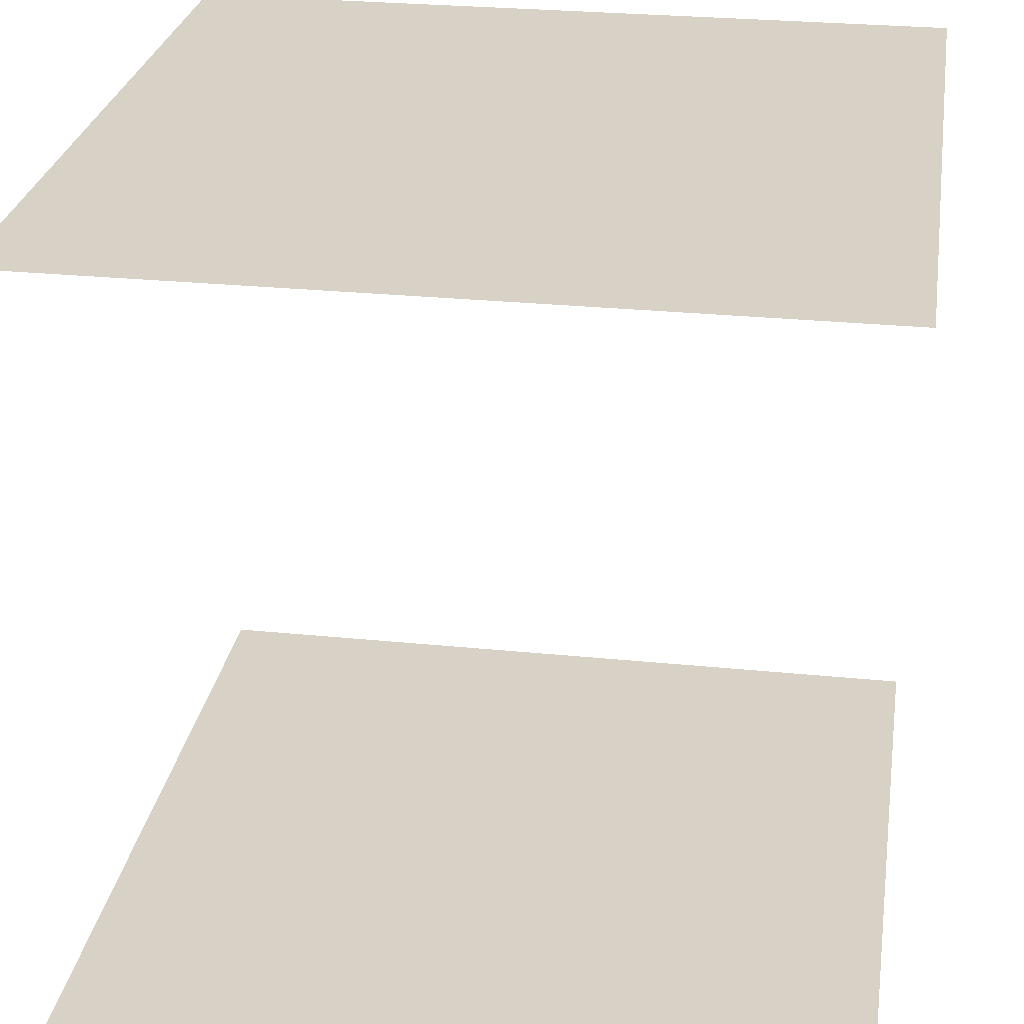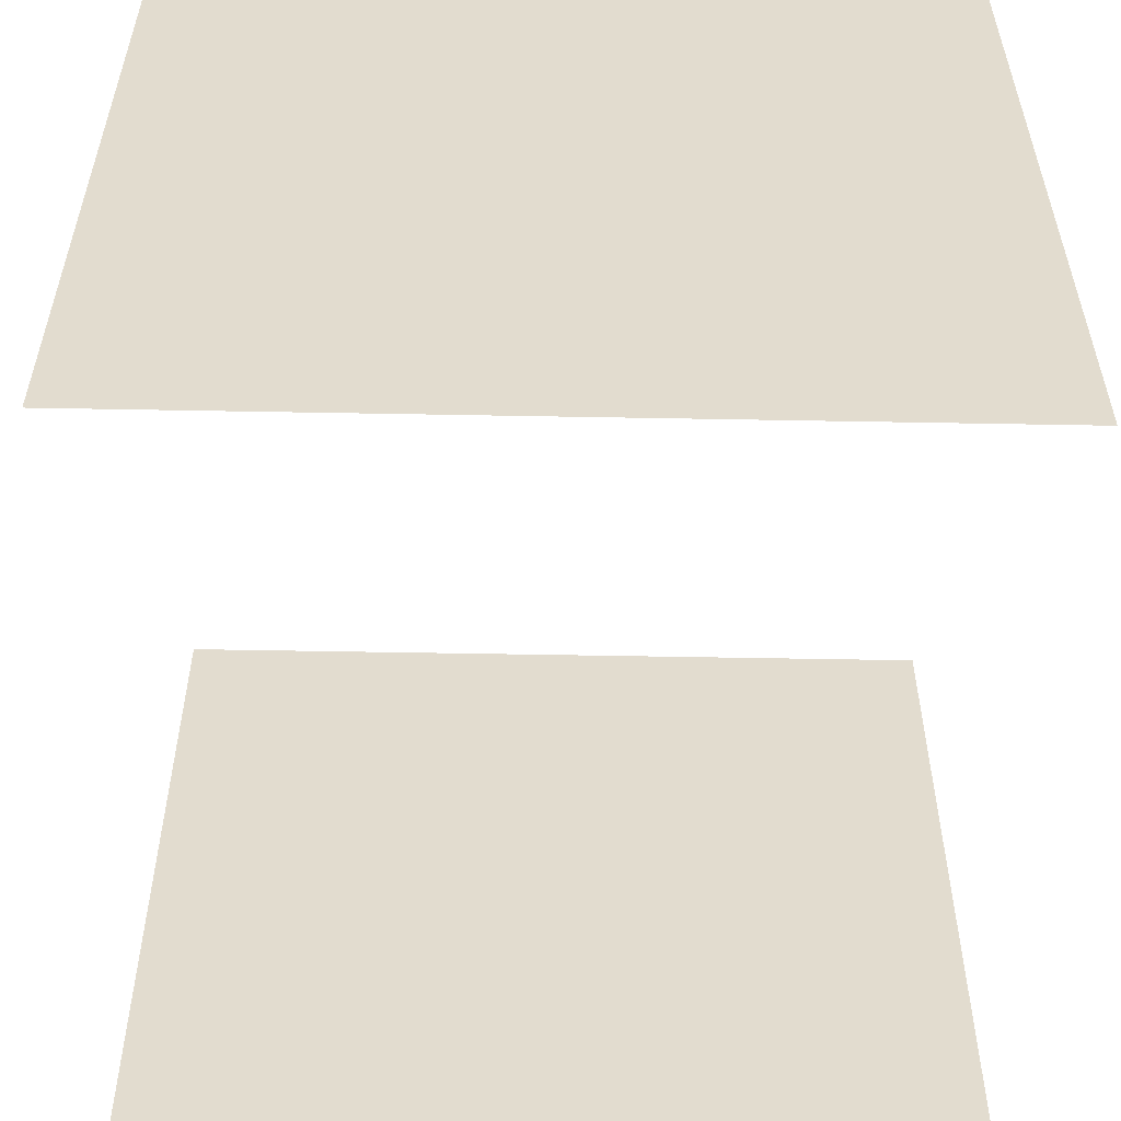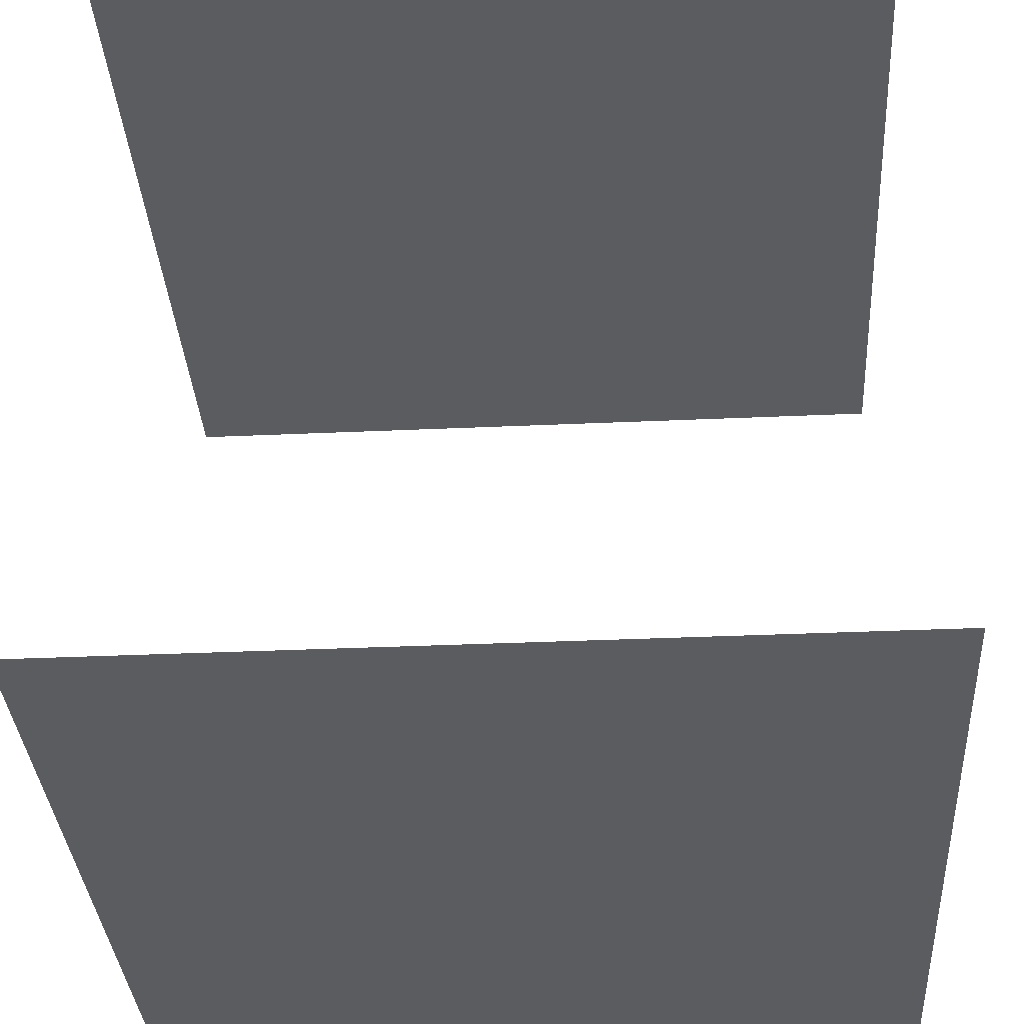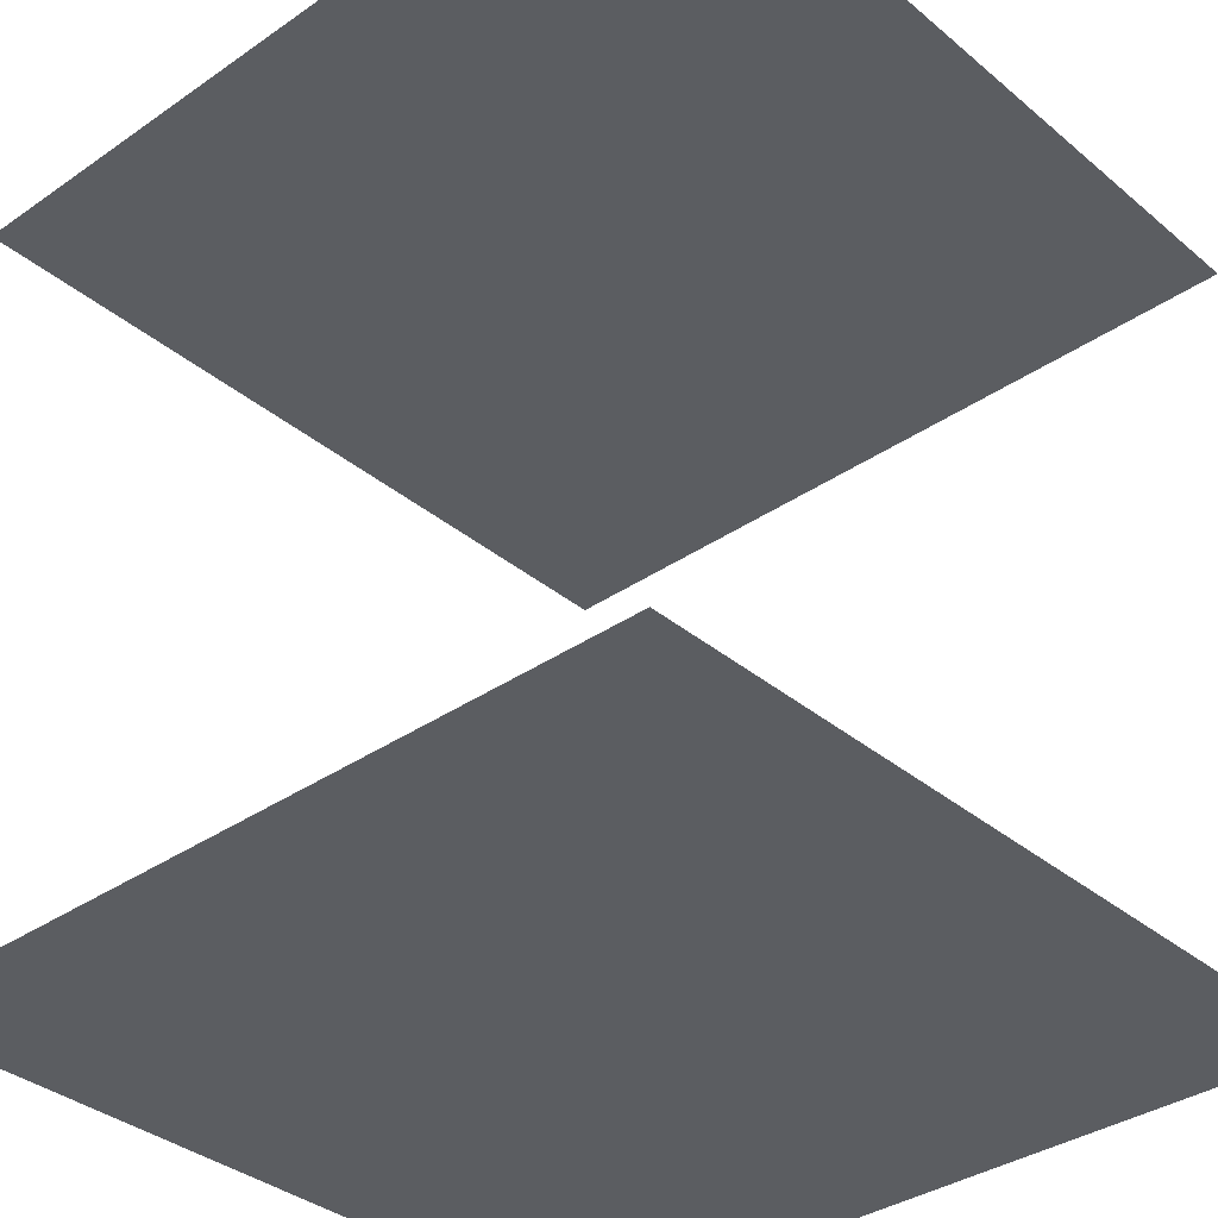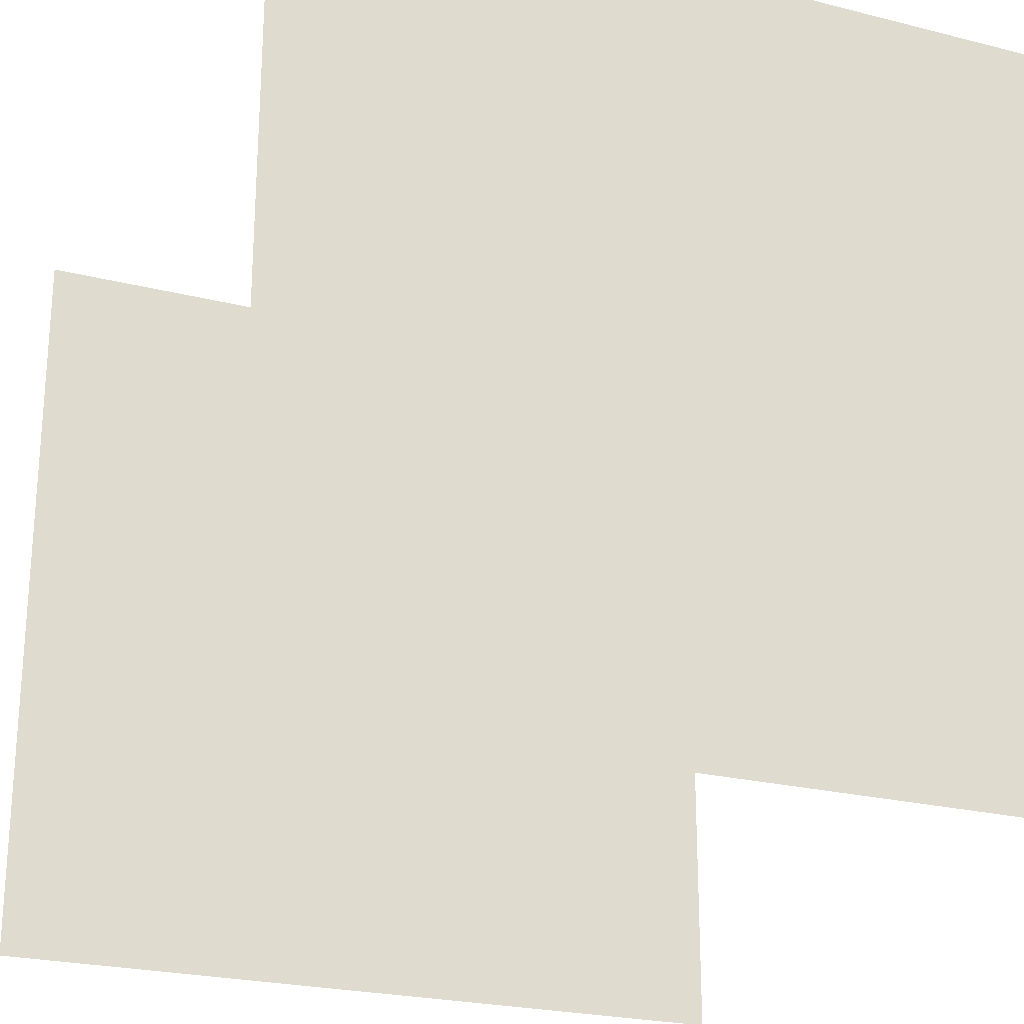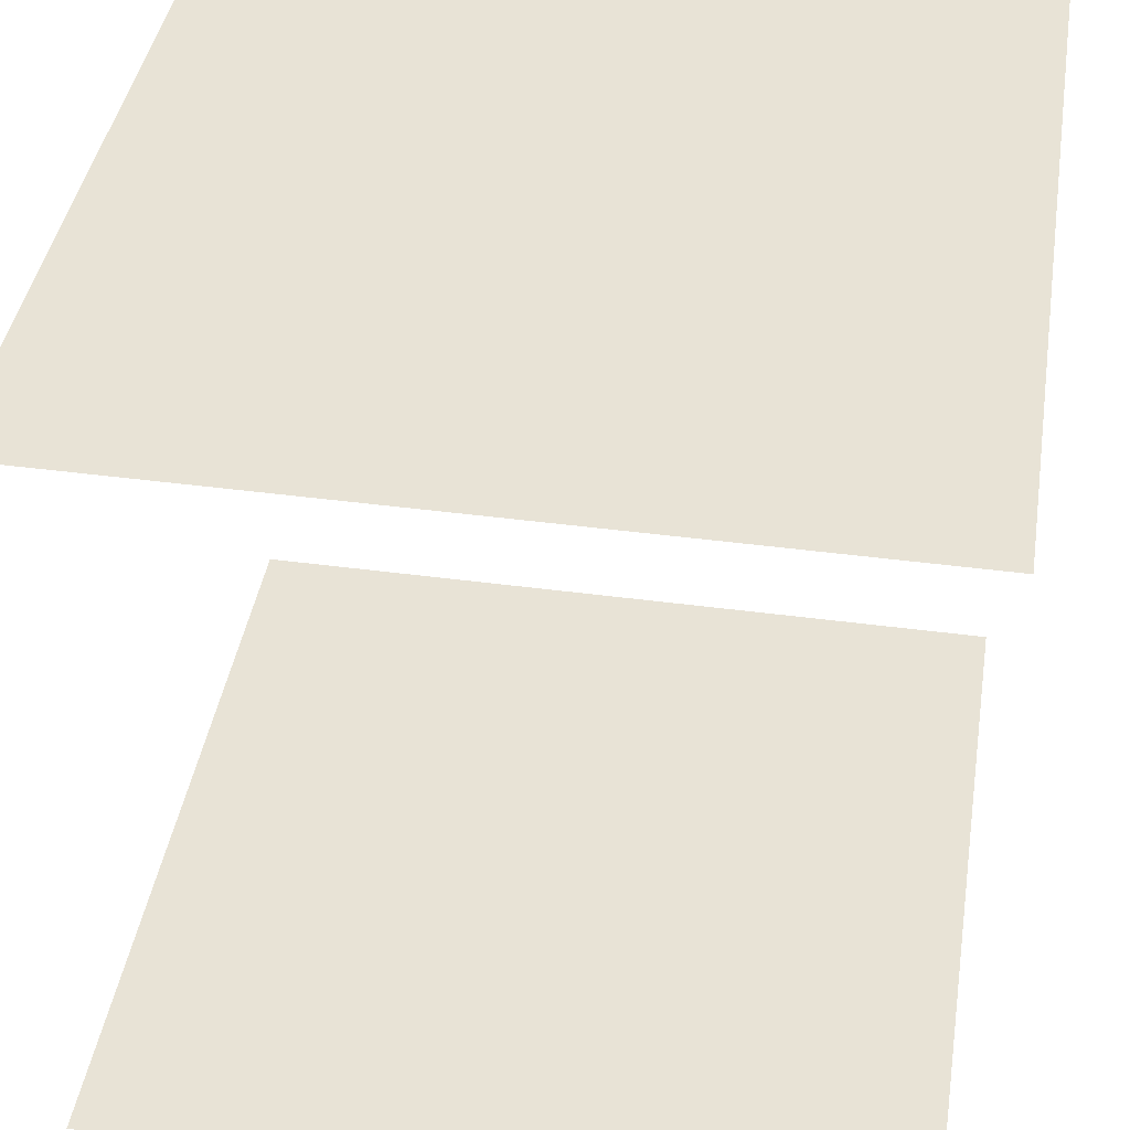
<metadata>
{"format":"obj","ext":"obj","renderer":"f3d","projection":"perspective","resolution":1024,"background":"white","views":[{"elev":27.4,"azim":-81.1,"up":"+Z"},{"elev":-55.7,"azim":-1.1,"up":"+Y"},{"elev":-34.3,"azim":-176.5,"up":"+Z"},{"elev":-35.4,"azim":42.4,"up":"+Z"},{"elev":-24.1,"azim":157.3,"up":"+Y"},{"elev":41.7,"azim":-170.8,"up":"+Z"}]}
</metadata>
<code>
v 1 -1 -1
v 1 -1 1
v -1 -1 1
v -1 -1 -1
v 1 1 -1
v 1 1 1
v -1 1 1
v -1 1 -1
f 6 7 3
f 1 4 8
f 2 6 3
f 5 1 8

</code>
